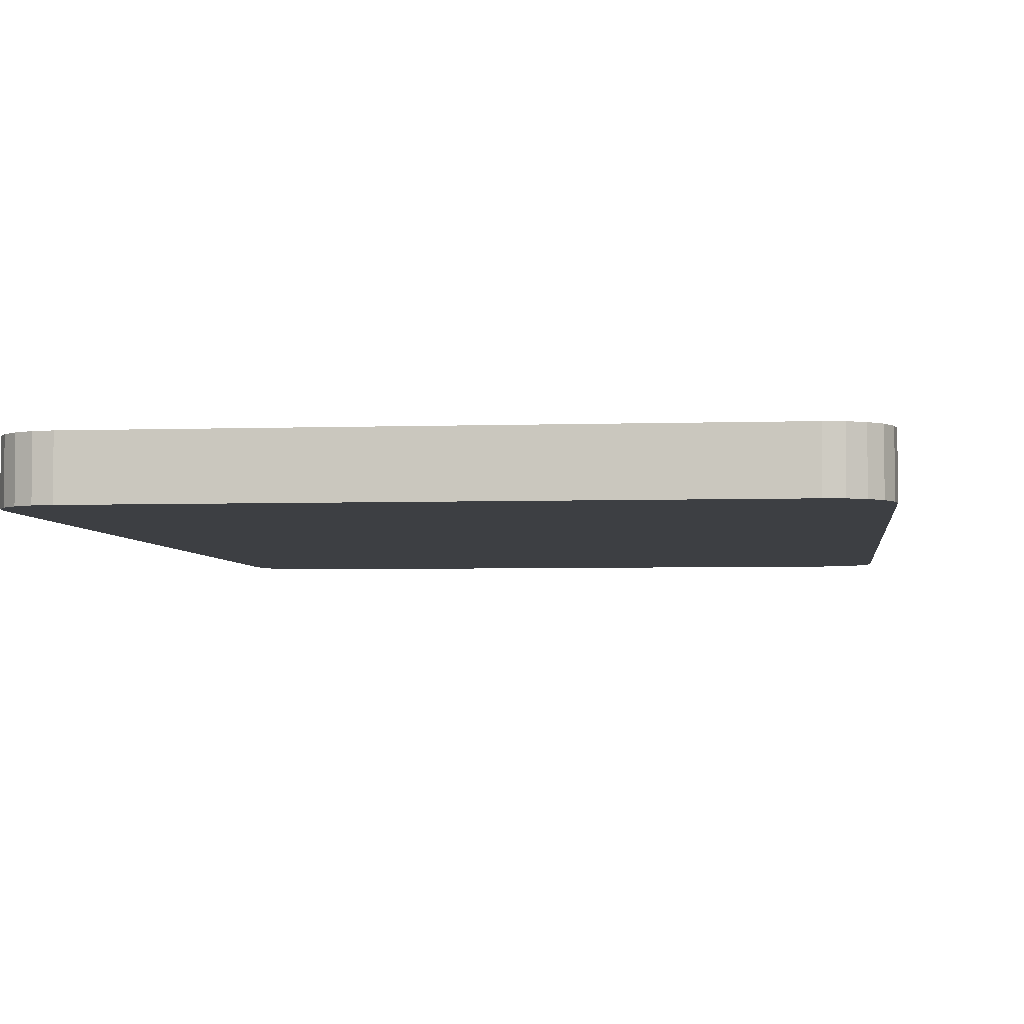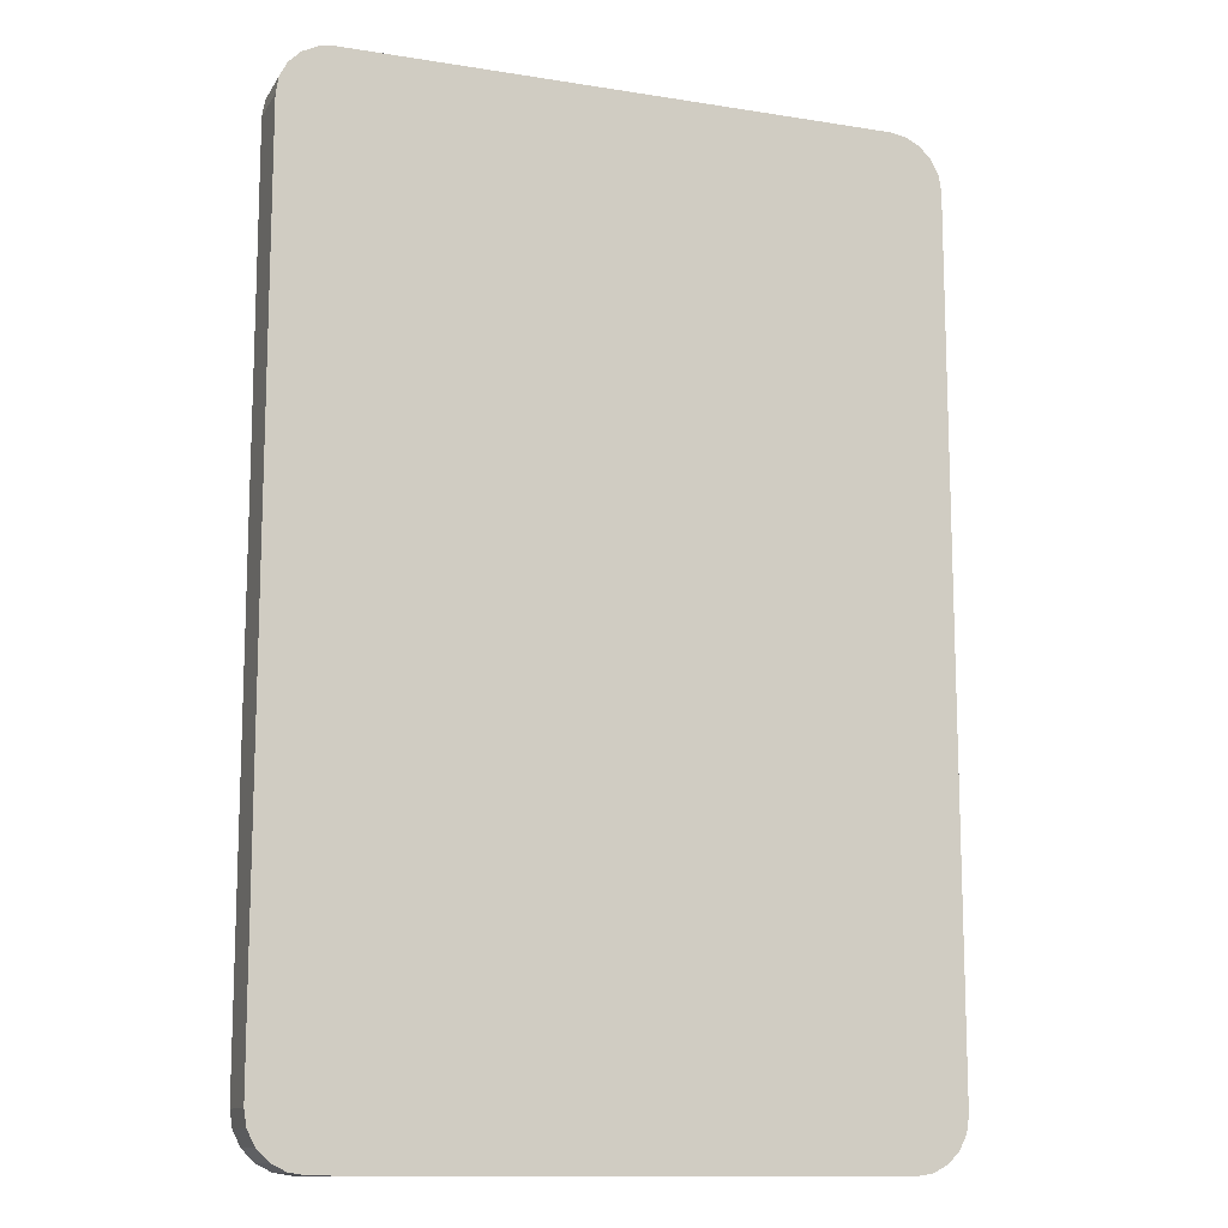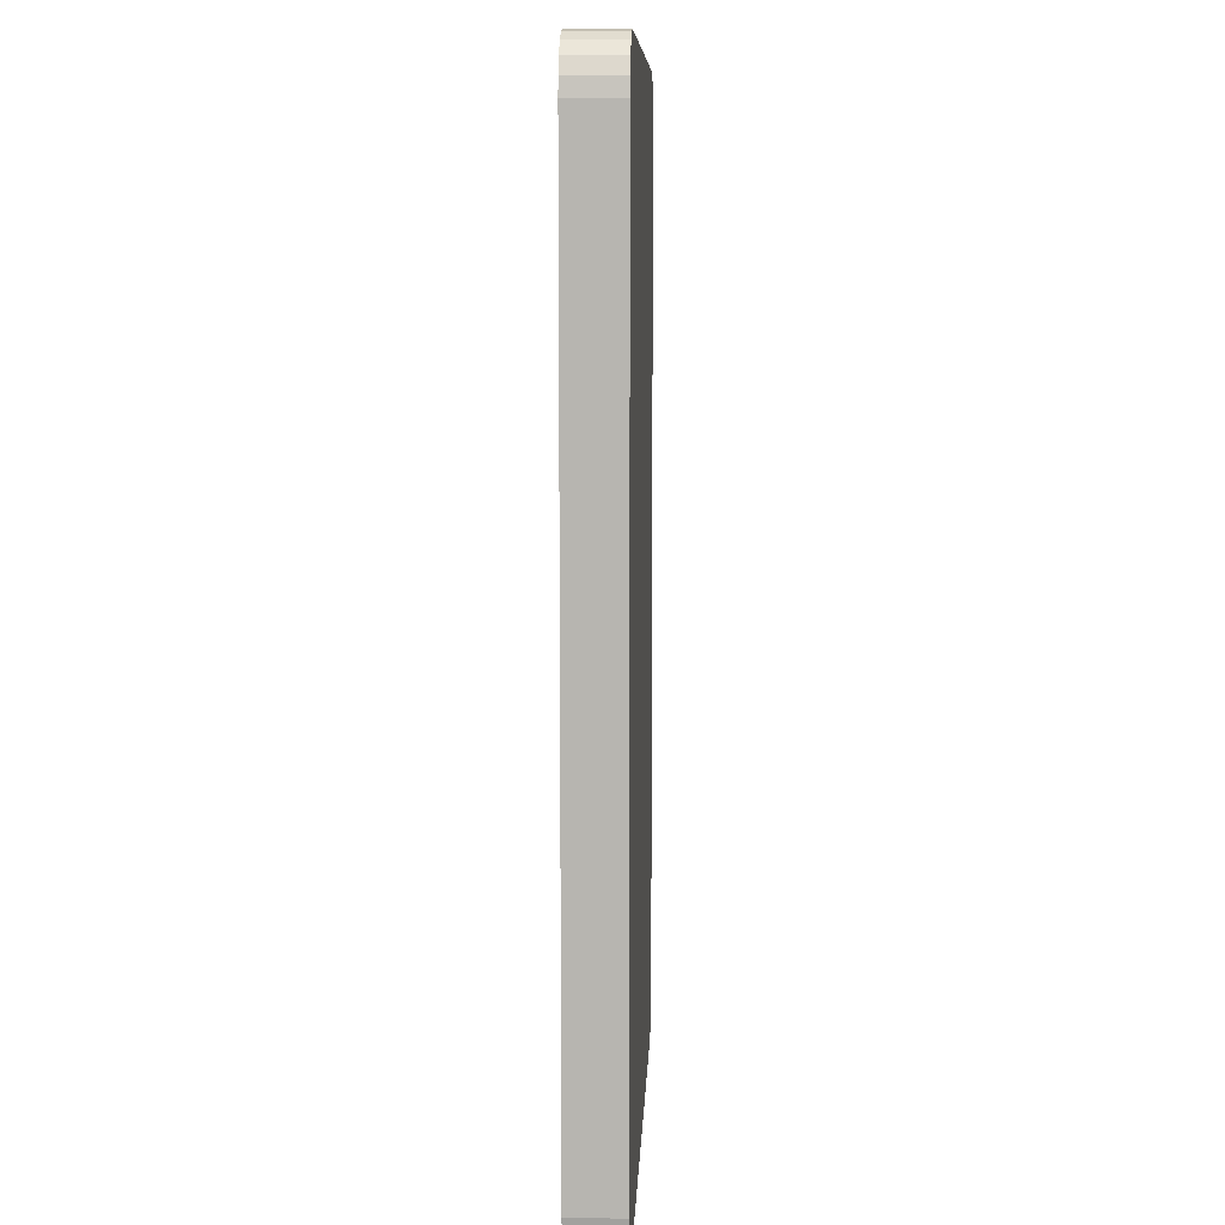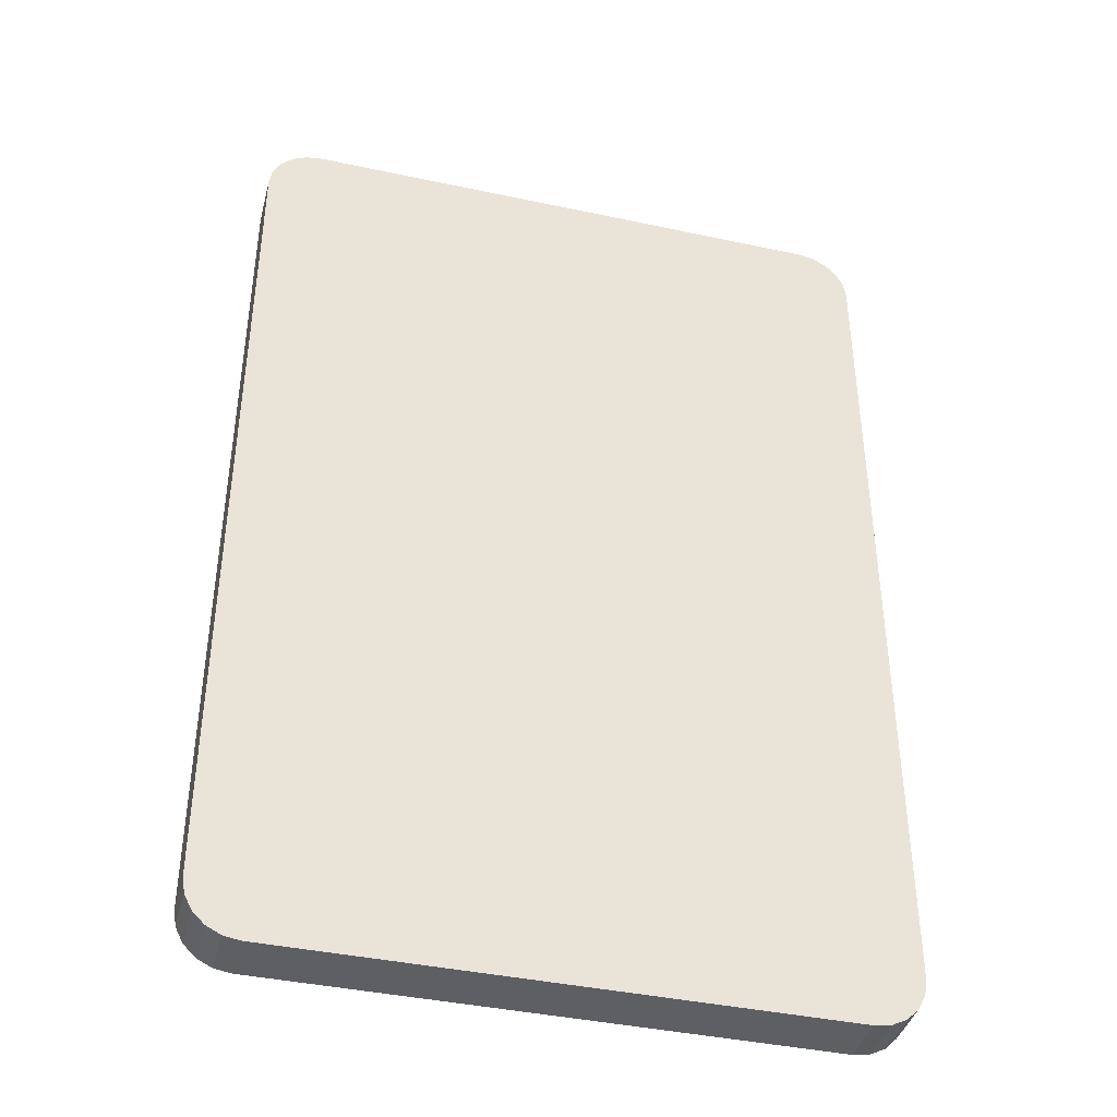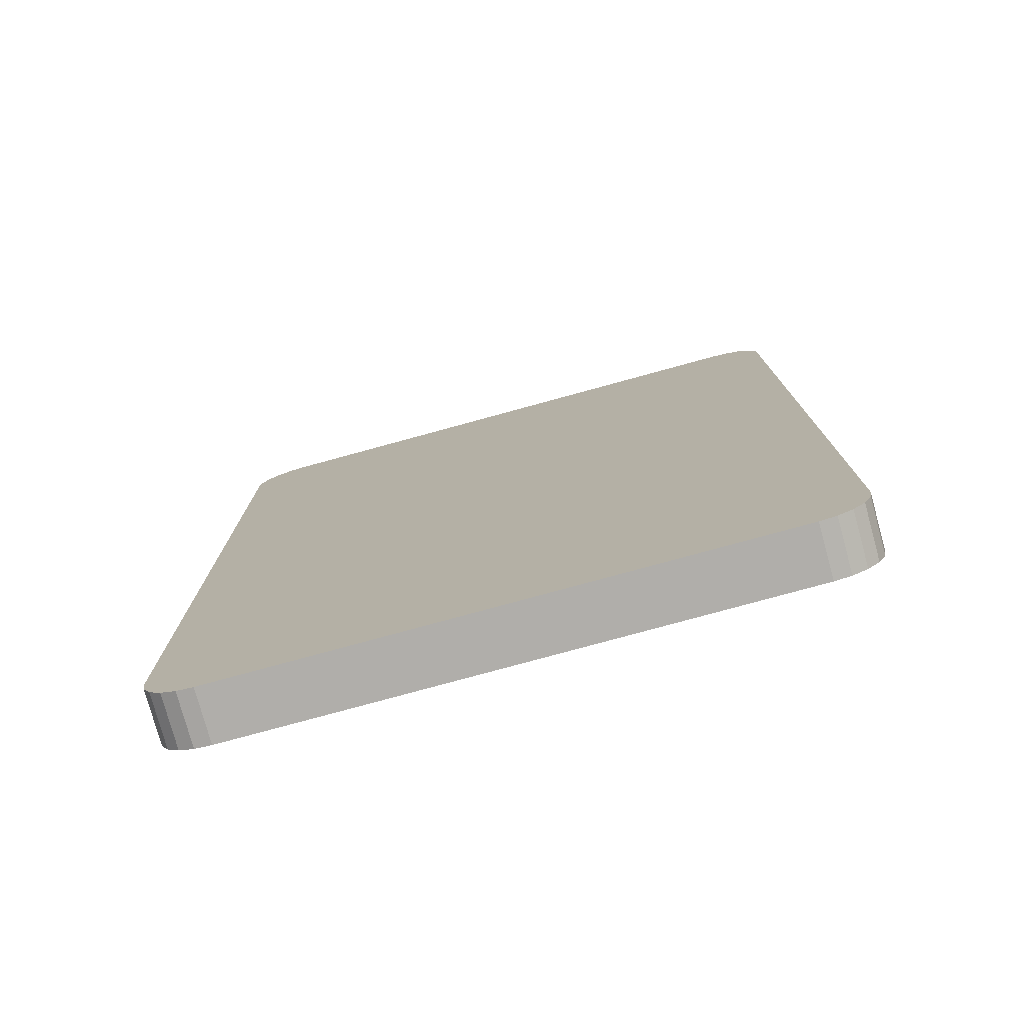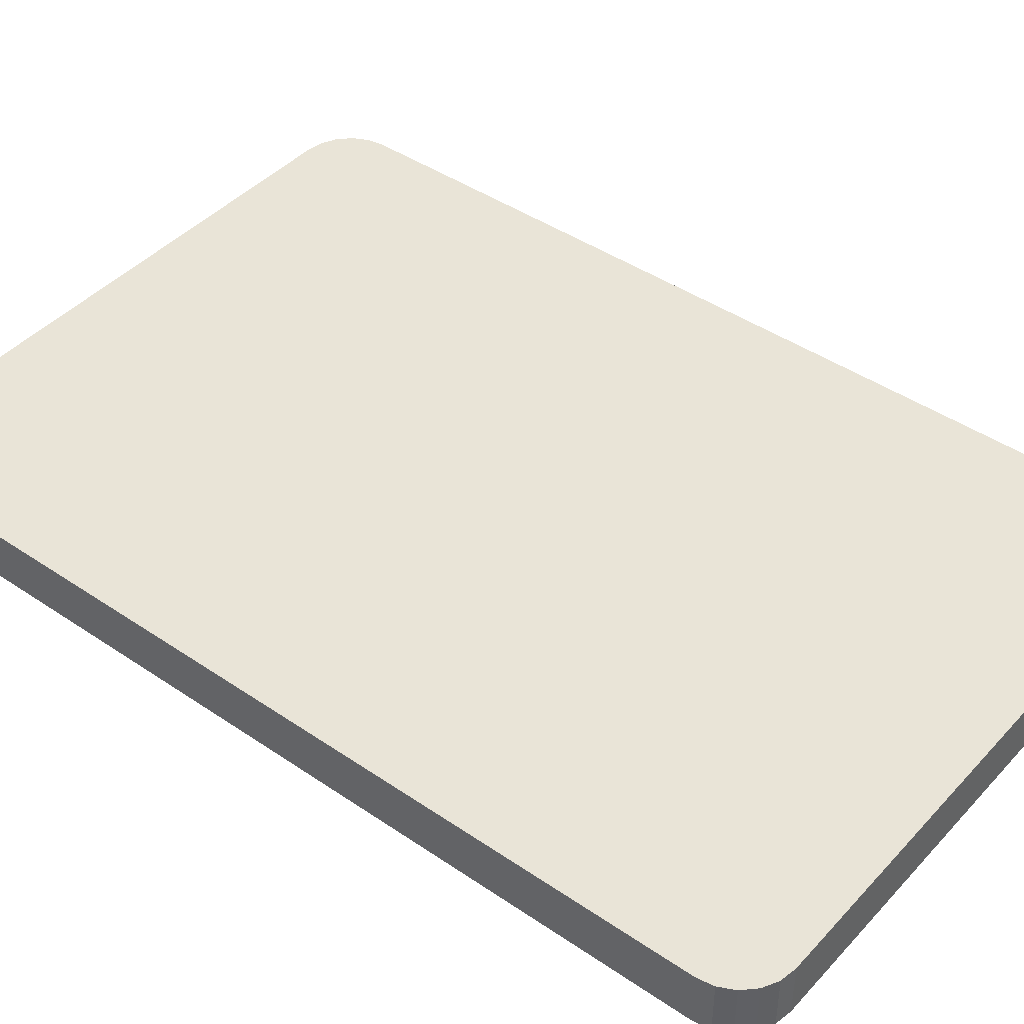
<metadata>
{"format":"obj","ext":"obj","renderer":"f3d","projection":"perspective","resolution":1024,"background":"white","views":[{"elev":-4.0,"azim":6.7,"up":"+Y"},{"elev":-12.6,"azim":159.6,"up":"+Z"},{"elev":8.7,"azim":92.4,"up":"+Z"},{"elev":-40.5,"azim":165.3,"up":"+Z"},{"elev":-77.8,"azim":-164.7,"up":"+Z"},{"elev":43.2,"azim":128.9,"up":"+Y"}]}
</metadata>
<code>
o Cube
v 0.2548 -0.5 -0.4572
v 0.3048 -0.5 -0.4072
v 0.2703 -0.5 -0.4548
v 0.2842 -0.5 -0.4477
v 0.2953 -0.5 -0.4366
v 0.3024 -0.5 -0.4227
v 0.3048 -0.45 -0.4072
v 0.2548 -0.45 -0.4572
v 0.3024 -0.45 -0.4227
v 0.2953 -0.45 -0.4366
v 0.2842 -0.45 -0.4477
v 0.2703 -0.45 -0.4548
v 0.3048 -0.5 0.4072
v 0.2548 -0.5 0.4572
v 0.3024 -0.5 0.4227
v 0.2953 -0.5 0.4366
v 0.2842 -0.5 0.4477
v 0.2703 -0.5 0.4548
v 0.2548 -0.45 0.4572
v 0.3048 -0.45 0.4072
v 0.2703 -0.45 0.4548
v 0.2842 -0.45 0.4477
v 0.2953 -0.45 0.4366
v 0.3024 -0.45 0.4227
v -0.3048 -0.5 -0.4072
v -0.2548 -0.5 -0.4572
v -0.3024 -0.5 -0.4227
v -0.2953 -0.5 -0.4366
v -0.2842 -0.5 -0.4477
v -0.2703 -0.5 -0.4548
v -0.2548 -0.45 -0.4572
v -0.3048 -0.45 -0.4072
v -0.2703 -0.45 -0.4548
v -0.2842 -0.45 -0.4477
v -0.2953 -0.45 -0.4366
v -0.3024 -0.45 -0.4227
v -0.2548 -0.5 0.4572
v -0.3048 -0.5 0.4072
v -0.2703 -0.5 0.4548
v -0.2842 -0.5 0.4477
v -0.2953 -0.5 0.4366
v -0.3024 -0.5 0.4227
v -0.3048 -0.45 0.4072
v -0.2548 -0.45 0.4572
v -0.3024 -0.45 0.4227
v -0.2953 -0.45 0.4366
v -0.2842 -0.45 0.4477
v -0.2703 -0.45 0.4548
v 0.2548 -0.5 -0.4572
v 0.3048 -0.5 -0.4072
v 0.2703 -0.5 -0.4548
v 0.2842 -0.5 -0.4477
v 0.2953 -0.5 -0.4366
v 0.3024 -0.5 -0.4227
v 0.2548 -0.45 -0.4572
v 0.3048 -0.45 -0.4072
v 0.2703 -0.45 -0.4548
v 0.2842 -0.45 -0.4477
v 0.2953 -0.45 -0.4366
v 0.3024 -0.45 -0.4227
v 0.2548 -0.5 0.4572
v 0.3048 -0.5 0.4072
v 0.2703 -0.5 0.4548
v 0.2842 -0.5 0.4477
v 0.2953 -0.5 0.4366
v 0.3024 -0.5 0.4227
v 0.2548 -0.45 0.4572
v 0.3048 -0.45 0.4072
v 0.2703 -0.45 0.4548
v 0.2842 -0.45 0.4477
v 0.2953 -0.45 0.4366
v 0.3024 -0.45 0.4227
v -0.2548 -0.5 -0.4572
v -0.3048 -0.5 -0.4072
v -0.2703 -0.5 -0.4548
v -0.2842 -0.5 -0.4477
v -0.2953 -0.5 -0.4366
v -0.3024 -0.5 -0.4227
v -0.3048 -0.45 -0.4072
v -0.2548 -0.45 -0.4572
v -0.3024 -0.45 -0.4227
v -0.2953 -0.45 -0.4366
v -0.2842 -0.45 -0.4477
v -0.2703 -0.45 -0.4548
v -0.2548 -0.5 0.4572
v -0.3048 -0.5 0.4072
v -0.2703 -0.5 0.4548
v -0.2842 -0.5 0.4477
v -0.2953 -0.5 0.4366
v -0.3024 -0.5 0.4227
v -0.2548 -0.45 0.4572
v -0.3048 -0.45 0.4072
v -0.2703 -0.45 0.4548
v -0.2842 -0.45 0.4477
v -0.2953 -0.45 0.4366
v -0.3024 -0.45 0.4227
g Cube_Cube_front-back
f 92 96 95 94 93 91 67 69 70 71 72 68 56 60 59 58 57 55 80 84 83 82 81 79
f 62 66 65 64 63 61 85 87 88 89 90 86 74 78 77 76 75 73 49 51 52 53 54 50
g Cube_Cube_edges
f 14 19 44 37
f 25 38 43 32
f 26 31 8 1
f 1 8 12 3
f 3 12 11 4
f 4 11 10 5
f 5 10 9 6
f 6 9 7 2
f 19 14 18 21
f 21 18 17 22
f 22 17 16 23
f 23 16 15 24
f 24 15 13 20
f 37 44 48 39
f 39 48 47 40
f 40 47 46 41
f 41 46 45 42
f 42 45 43 38
f 31 26 30 33
f 33 30 29 34
f 34 29 28 35
f 35 28 27 36
f 36 27 25 32
f 13 2 7 20

</code>
